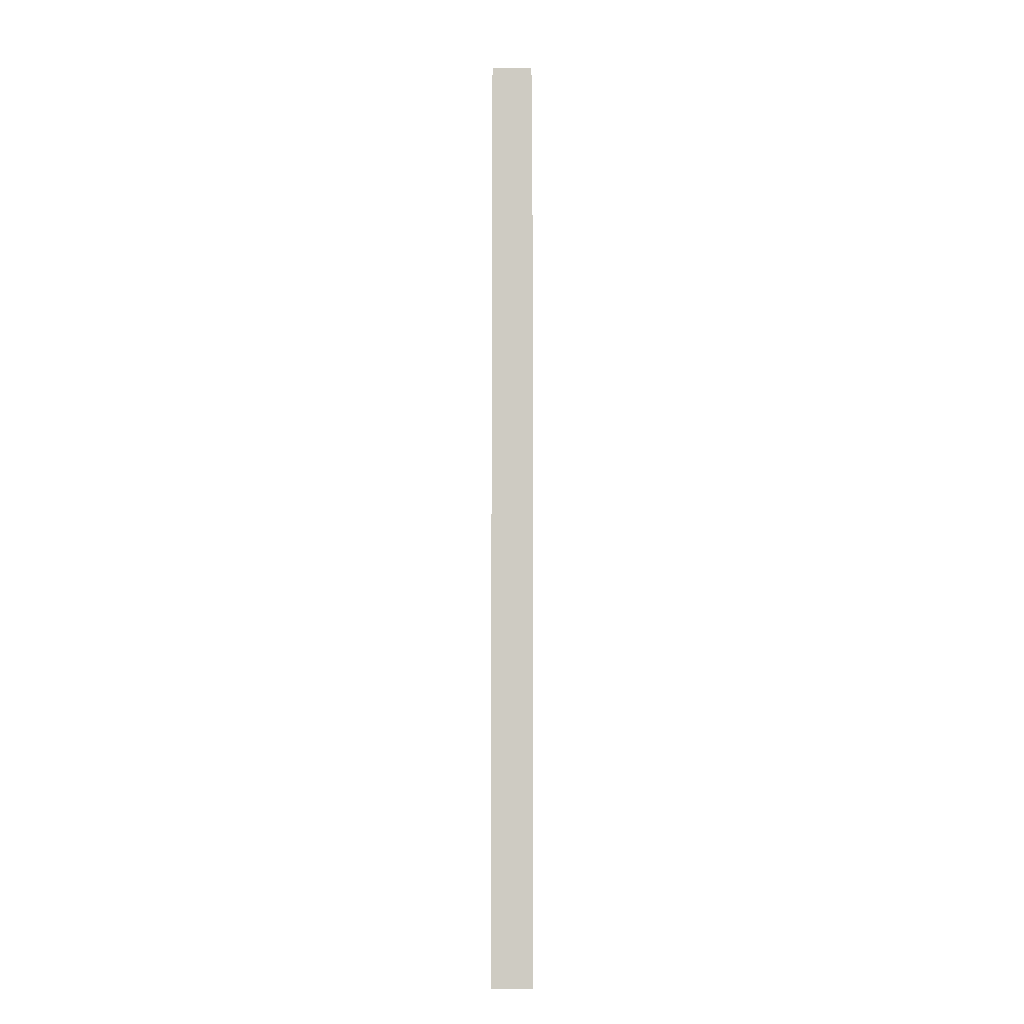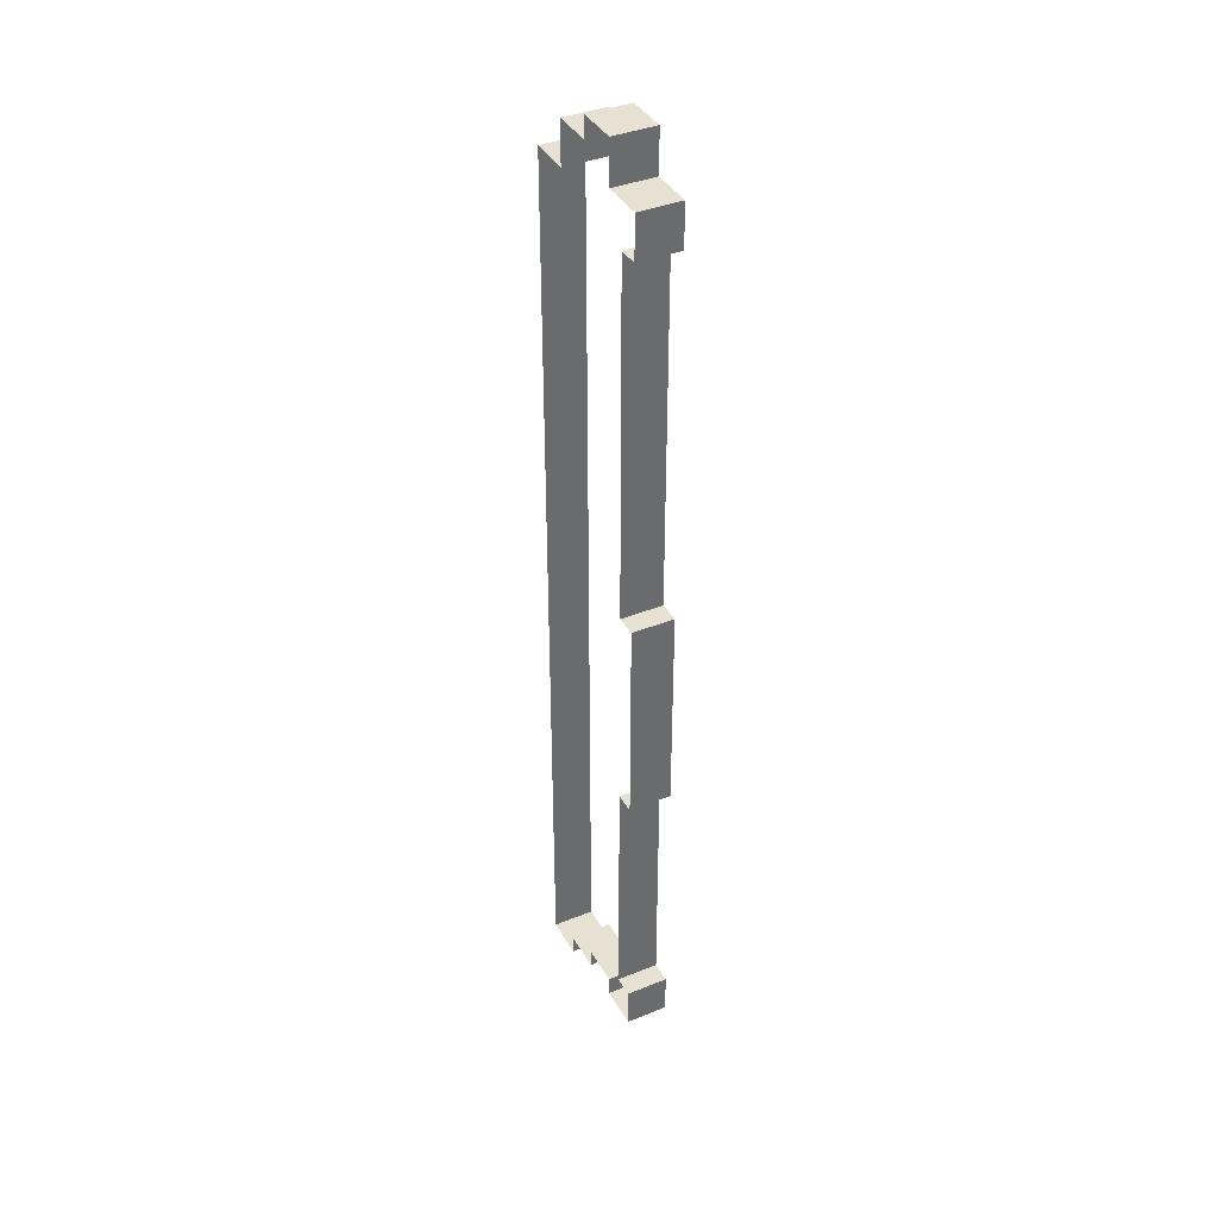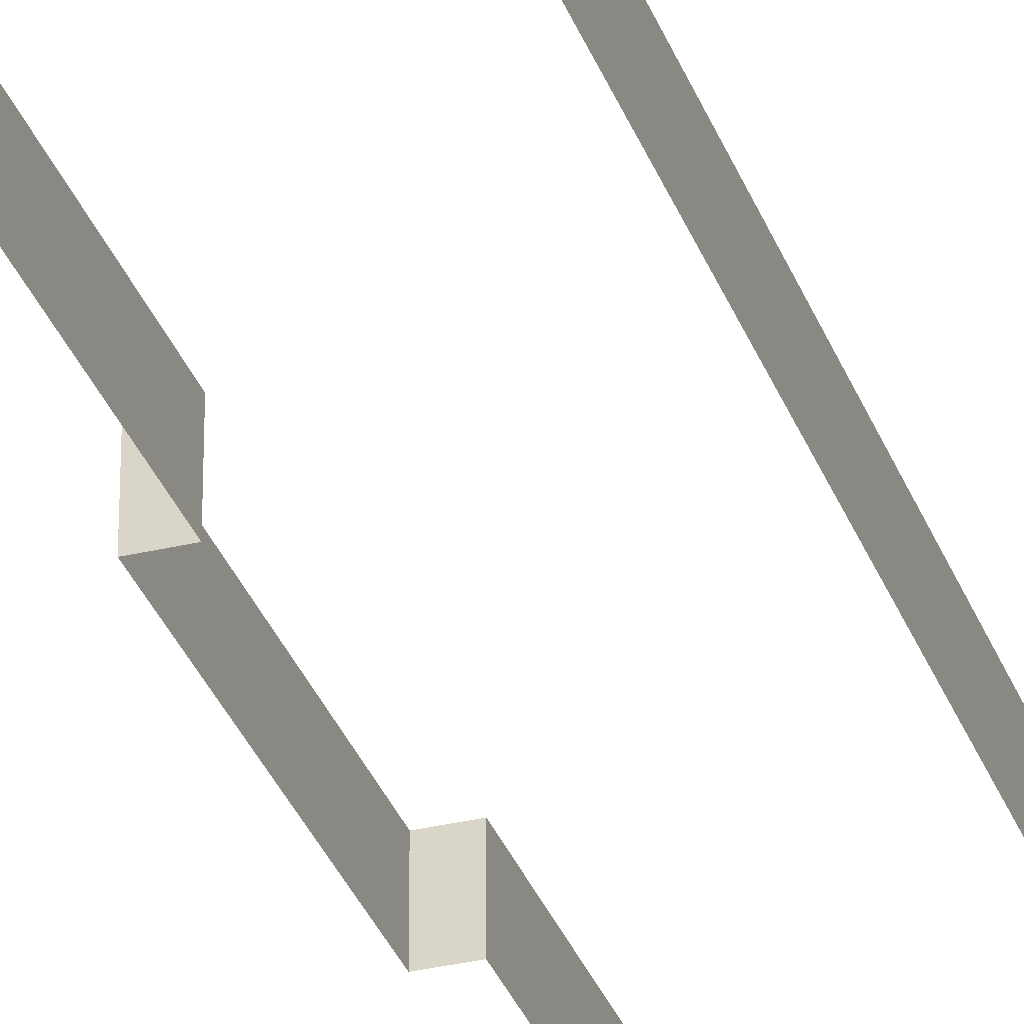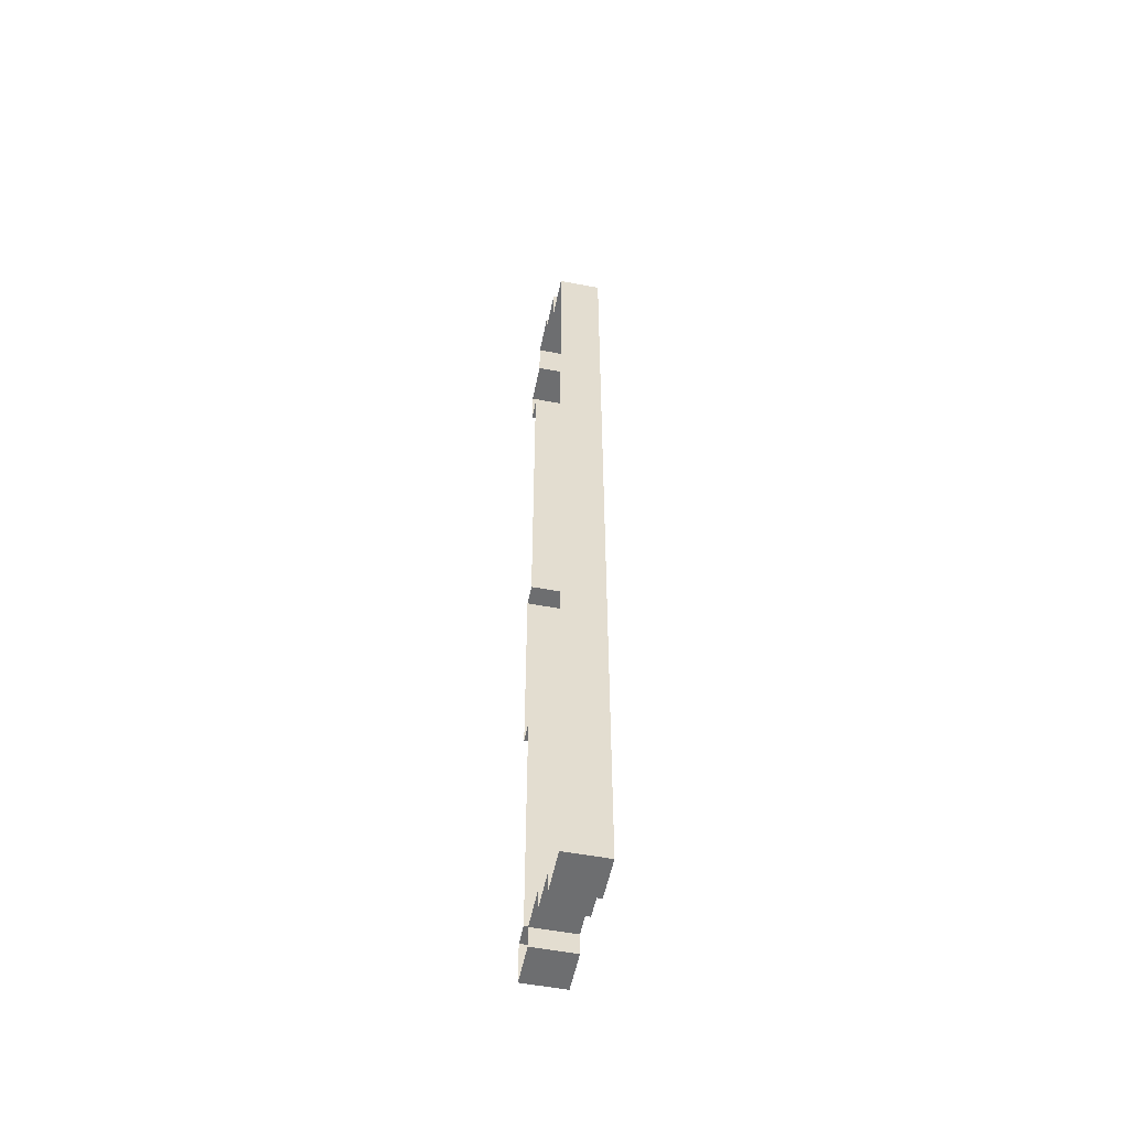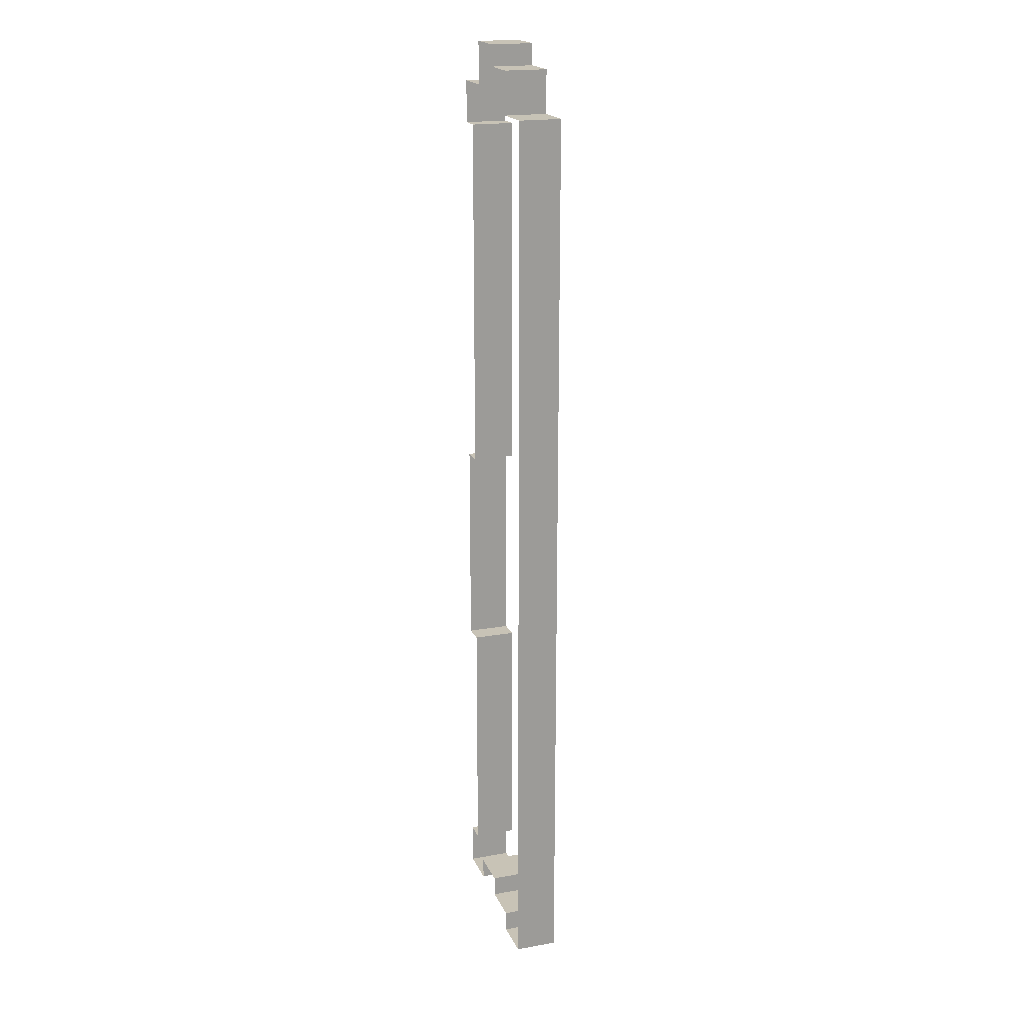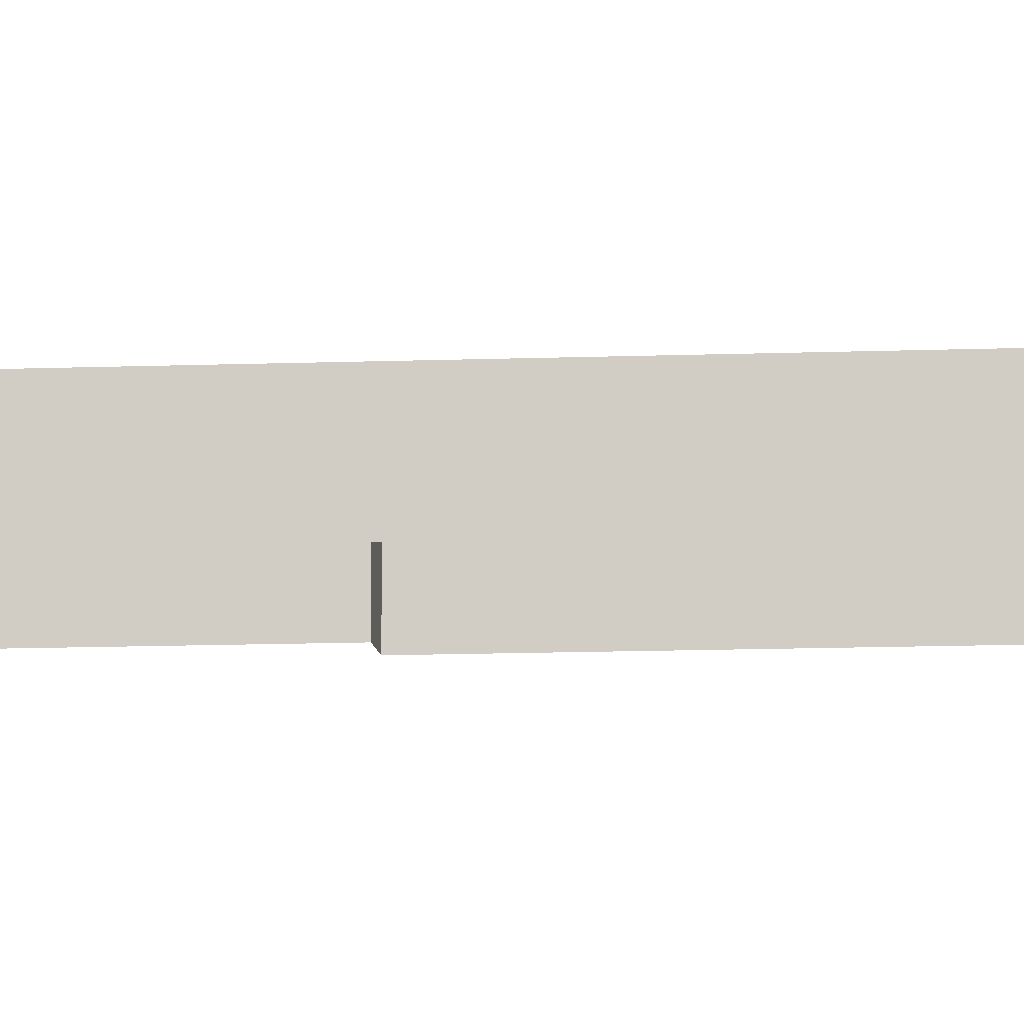
<metadata>
{"format":"obj","ext":"obj","renderer":"f3d","projection":"perspective","resolution":1024,"background":"white","views":[{"elev":-4.7,"azim":89.9,"up":"+Z"},{"elev":38.9,"azim":-116.7,"up":"+Z"},{"elev":-32.6,"azim":18.4,"up":"+Y"},{"elev":-54.3,"azim":78.6,"up":"+Z"},{"elev":19.4,"azim":71.5,"up":"+Z"},{"elev":-9.8,"azim":96.2,"up":"+Y"}]}
</metadata>
<code>
g C2
v -109.7 -5 48.71
v -109.7 -5 53.74
v -109.7 0 53.74
v -109.7 0 48.71
v -109.7 0 53.74
v -109.7 -5 53.74
v -104.7 -5 53.74
v -104.7 0 53.74
v -104.7 0 58.74
v -104.7 -5 58.74
v -99.67 -5 58.74
v -99.67 0 58.74
v -104.7 -5 53.74
v -104.7 -5 58.74
v -104.7 0 58.74
v -104.7 0 53.74
v -94.68 -5 51.22
v -94.68 0 51.22
v -94.68 0 56.23
v -94.68 -5 56.23
v -94.68 0 56.23
v -99.67 0 56.23
v -99.67 -5 56.23
v -94.68 -5 56.23
v -99.67 -5 56.23
v -99.67 0 56.23
v -99.67 0 58.74
v -99.67 -5 58.74
v -89.66 -5 51.22
v -89.66 0 51.22
v -94.68 0 51.22
v -94.68 -5 51.22
v -89.66 -5 48.71
v -89.66 0 48.71
v -89.66 0 51.22
v -89.66 -5 51.22
v -109.7 -5 -48.93
v -109.7 0 -48.93
v -109.7 0 -53.96
v -109.7 -5 -53.96
v -109.7 0 -53.96
v -104.7 0 -53.96
v -104.7 -5 -53.96
v -109.7 -5 -53.96
v -104.7 -5 -51.44
v -104.7 -5 -53.96
v -104.7 0 -53.96
v -104.7 0 -51.44
v -94.68 0 -53.93
v -94.68 -5 -53.93
v -99.67 -5 -53.93
v -99.67 0 -53.93
v -89.66 -5 -56.45
v -94.68 -5 -56.45
v -94.68 0 -56.45
v -89.66 0 -56.45
v -89.66 -5 -48.93
v -89.66 -5 -56.45
v -89.66 0 -56.45
v -89.66 0 -48.93
v -104.7 0 -51.44
v -99.67 0 -51.44
v -99.67 -5 -51.44
v -104.7 -5 -51.44
v -99.67 -5 -51.44
v -99.67 0 -51.44
v -99.67 0 -53.93
v -99.67 -5 -53.93
v -94.68 -5 -53.93
v -94.68 0 -53.93
v -94.68 0 -56.45
v -94.68 -5 -56.45
v -89.66 0 -43.92
v -89.66 -5 -43.92
v -89.66 -5 -48.93
v -89.66 0 -48.93
v -89.66 0 -31.41
v -89.66 -5 -31.41
v -89.66 -5 -43.92
v -89.66 0 -43.92
v -89.66 0 -18.9
v -89.66 -5 -18.9
v -89.66 -5 -31.41
v -89.66 0 -31.41
v -109.7 0 -18.9
v -109.7 -5 -18.9
v -109.7 -5 -6.385
v -109.7 0 -6.385
v -89.66 0 -6.385
v -89.66 -5 -6.385
v -89.66 -5 -18.9
v -89.66 0 -18.9
v -109.7 0 -6.385
v -109.7 -5 -6.385
v -109.7 -5 6.128
v -109.7 0 6.128
v -89.66 0 6.128
v -89.66 -5 6.128
v -89.66 -5 -6.385
v -89.66 0 -6.385
v -89.66 0 18.64
v -89.66 -5 18.64
v -89.66 -5 6.128
v -89.66 0 6.128
v -89.66 0 31.15
v -89.66 -5 31.15
v -89.66 -5 18.64
v -89.66 0 18.64
v -89.66 0 43.67
v -89.66 -5 43.67
v -89.66 -5 31.15
v -89.66 0 31.15
v -89.66 0 48.71
v -89.66 -5 48.71
v -89.66 -5 43.67
v -89.66 0 43.67
v -107.2 0 -48.93
v -107.2 -5 -48.93
v -107.2 -5 -43.92
v -107.2 0 -43.92
v -107.2 0 -43.92
v -107.2 -5 -43.92
v -107.2 -5 -31.41
v -107.2 0 -31.41
v -107.2 0 -31.41
v -107.2 -5 -31.41
v -107.2 -5 -18.9
v -107.2 0 -18.9
v -107.2 0 6.128
v -107.2 -5 6.128
v -107.2 -5 18.64
v -107.2 0 18.64
v -107.2 0 18.64
v -107.2 -5 18.64
v -107.2 -5 31.15
v -107.2 0 31.15
v -107.2 0 31.15
v -107.2 -5 31.15
v -107.2 -5 43.67
v -107.2 0 43.67
v -107.2 0 43.67
v -107.2 -5 43.67
v -107.2 -5 48.71
v -107.2 0 48.71
v -107.2 0 48.71
v -107.2 -5 48.71
v -109.7 -5 48.71
v -109.7 0 48.71
v -107.2 0 6.128
v -109.7 0 6.128
v -109.7 -5 6.128
v -107.2 -5 6.128
v -107.2 0 -18.9
v -107.2 -5 -18.9
v -109.7 -5 -18.9
v -109.7 0 -18.9
v -107.2 0 -48.93
v -109.7 0 -48.93
v -109.7 -5 -48.93
v -107.2 -5 -48.93
f 1 2 3
f 1 3 4
f 5 6 7
f 5 7 8
f 9 10 11
f 9 11 12
f 13 14 15
f 13 15 16
f 17 18 19
f 17 19 20
f 21 22 23
f 21 23 24
f 25 26 27
f 25 27 28
f 29 30 31
f 29 31 32
f 33 34 35
f 33 35 36
f 37 38 39
f 37 39 40
f 41 42 43
f 41 43 44
f 45 46 47
f 45 47 48
f 49 50 51
f 49 51 52
f 53 54 55
f 53 55 56
f 57 58 59
f 57 59 60
f 61 62 63
f 61 63 64
f 65 66 67
f 65 67 68
f 69 70 71
f 69 71 72
f 73 74 75
f 73 75 76
f 77 78 79
f 77 79 80
f 81 82 83
f 81 83 84
f 85 86 87
f 85 87 88
f 89 90 91
f 89 91 92
f 93 94 95
f 93 95 96
f 97 98 99
f 97 99 100
f 101 102 103
f 101 103 104
f 105 106 107
f 105 107 108
f 109 110 111
f 109 111 112
f 113 114 115
f 113 115 116
f 117 118 119
f 117 119 120
f 121 122 123
f 121 123 124
f 125 126 127
f 125 127 128
f 129 130 131
f 129 131 132
f 133 134 135
f 133 135 136
f 137 138 139
f 137 139 140
f 141 142 143
f 141 143 144
f 145 146 147
f 145 147 148
f 149 150 151
f 149 151 152
f 153 154 155
f 153 155 156
f 157 158 159
f 157 159 160

</code>
